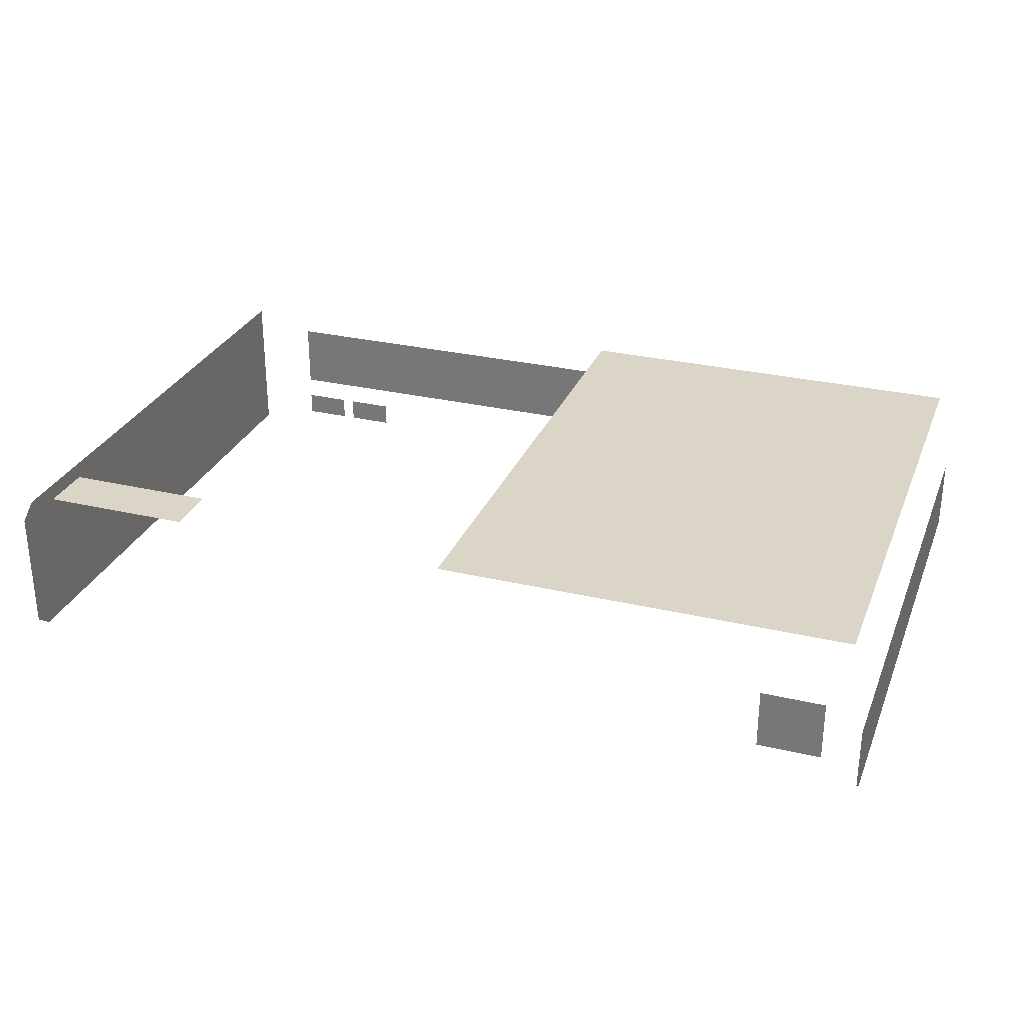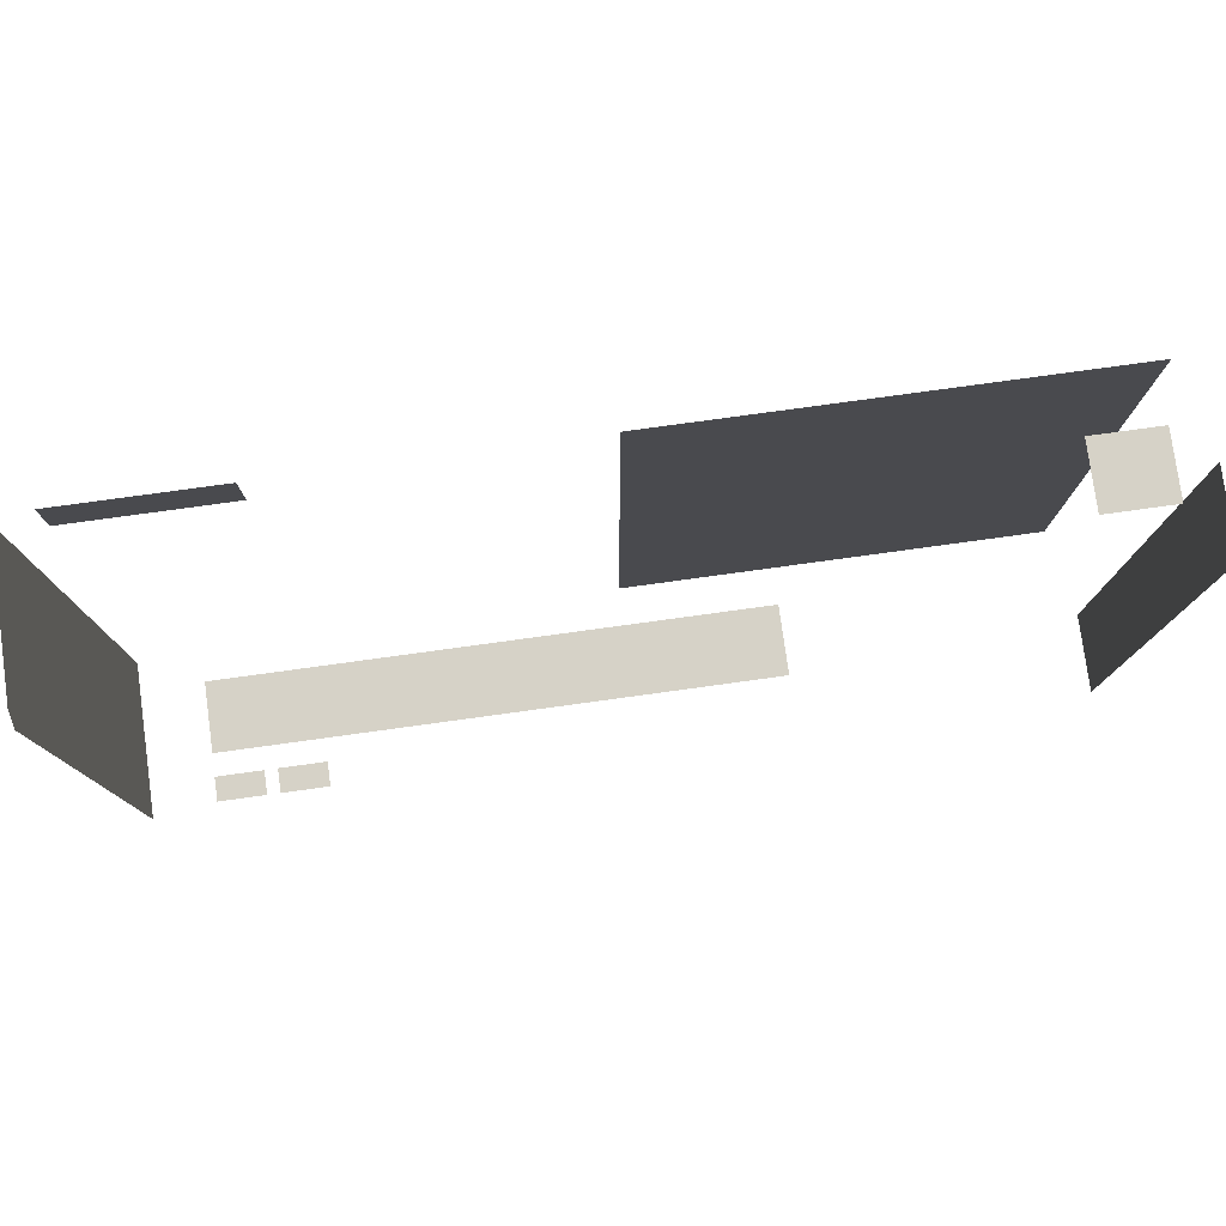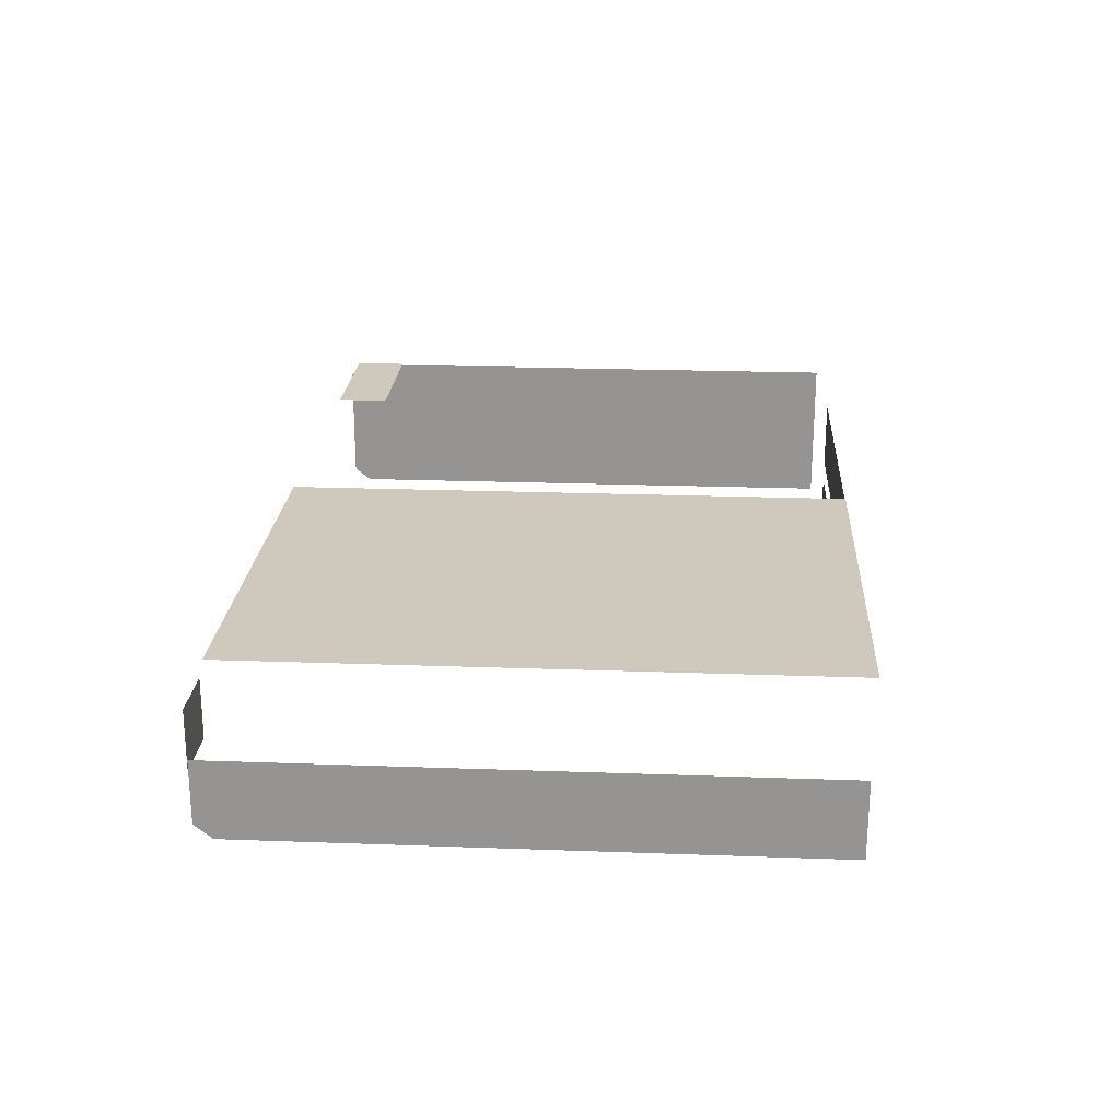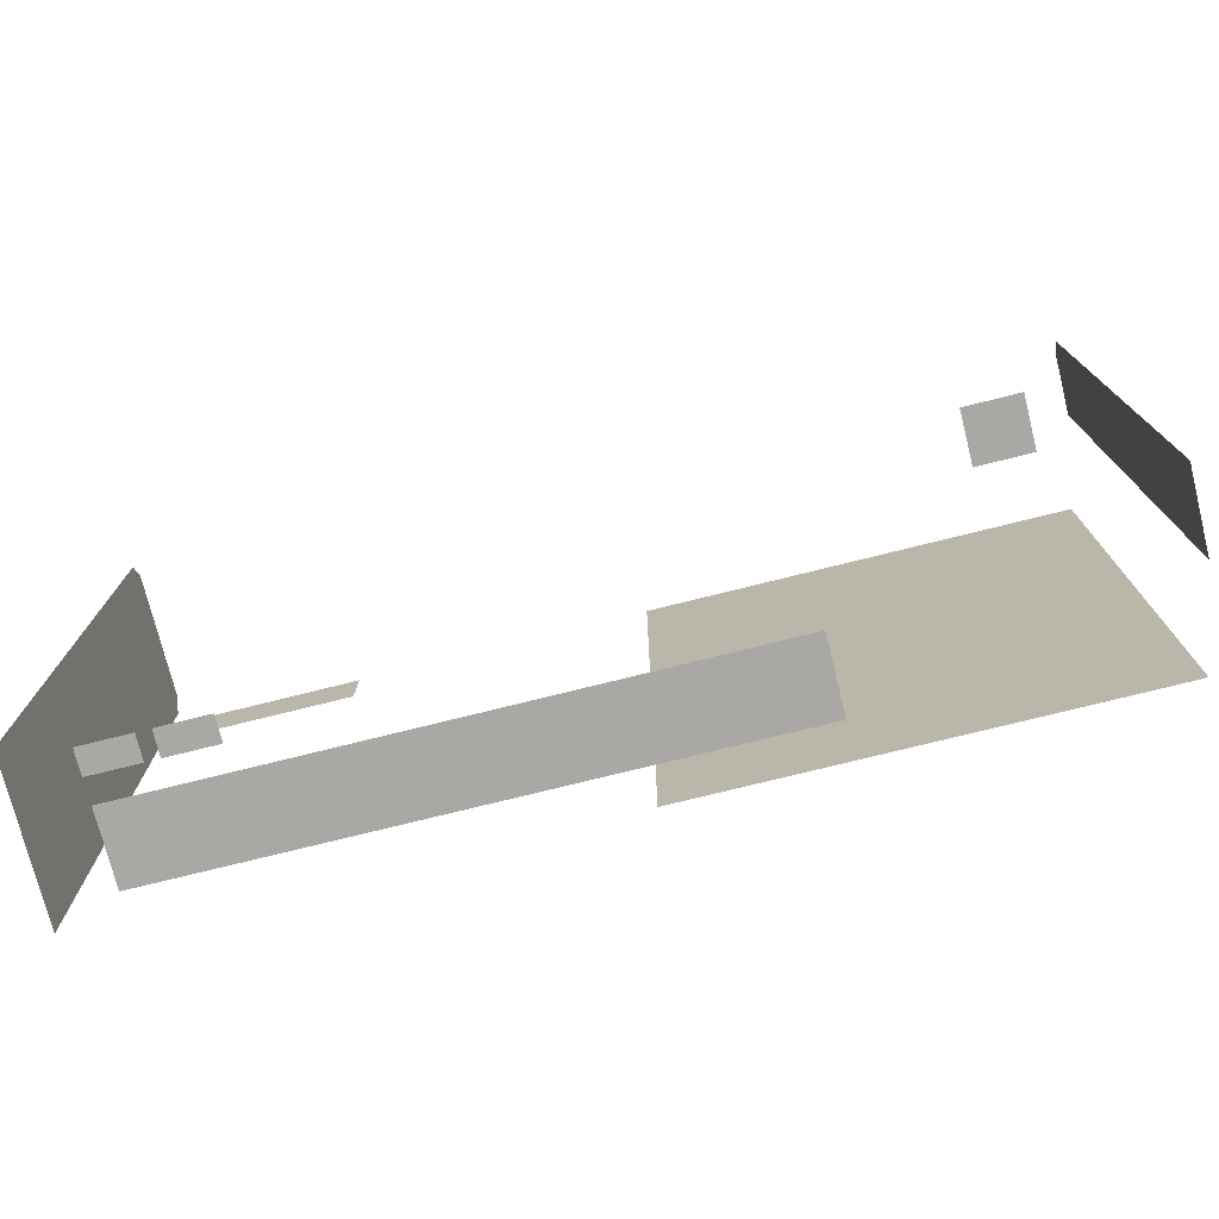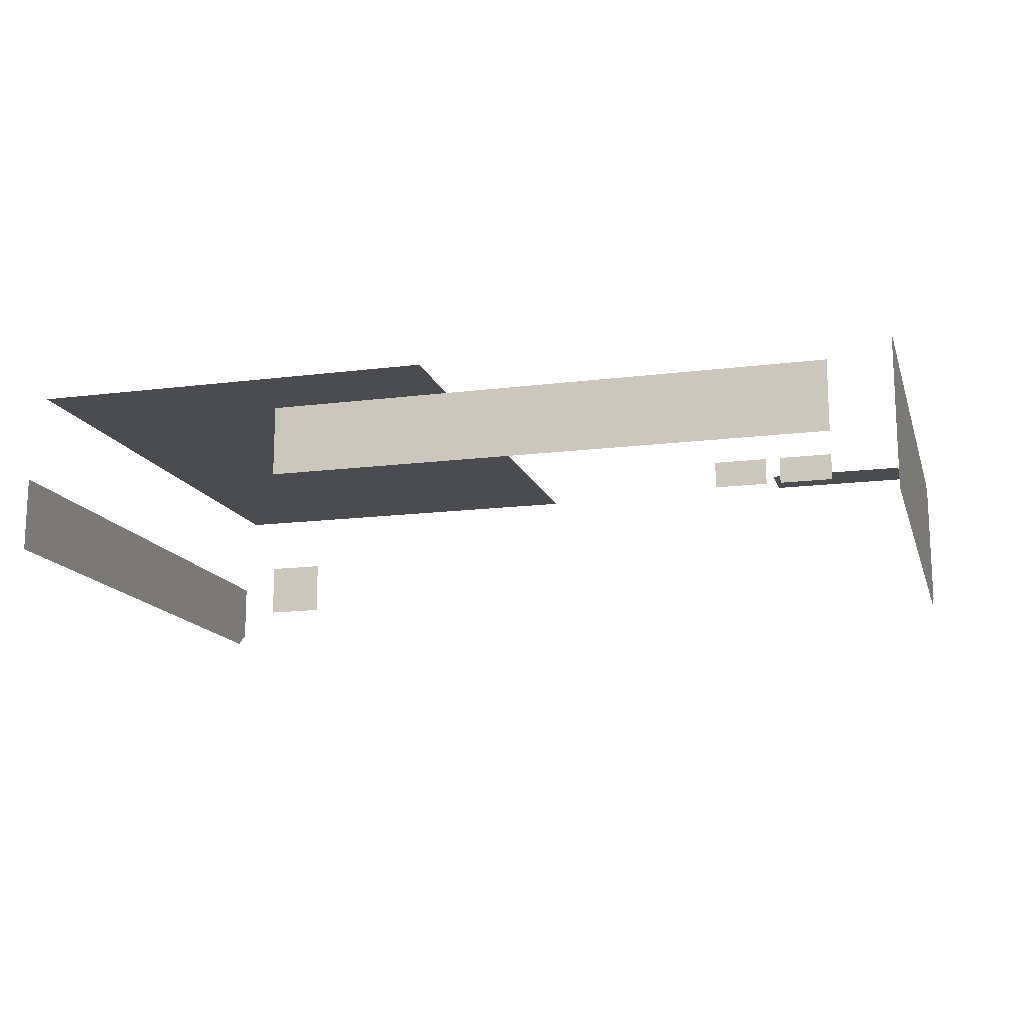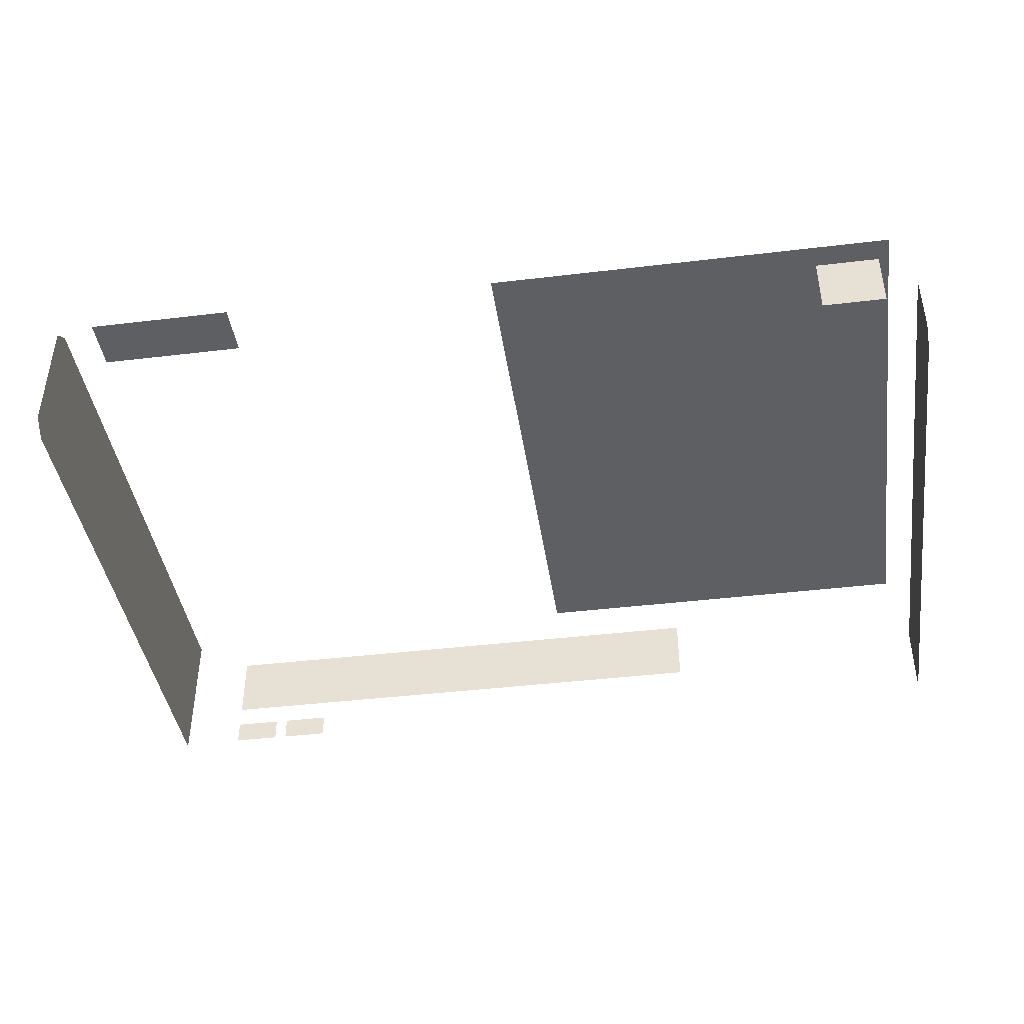
<metadata>
{"format":"obj","ext":"obj","renderer":"f3d","projection":"perspective","resolution":1024,"background":"white","views":[{"elev":29.0,"azim":19.3,"up":"+Y"},{"elev":78.6,"azim":-7.8,"up":"+Z"},{"elev":22.4,"azim":93.6,"up":"+Y"},{"elev":-75.0,"azim":14.0,"up":"+Z"},{"elev":-14.7,"azim":-164.5,"up":"+Y"},{"elev":-41.9,"azim":8.2,"up":"+Y"}]}
</metadata>
<code>
v -20.28 2.649 -18.32
v -20.28 1.172 -18.32
v -17.35 2.649 -18.32
v -17.35 1.172 -18.32
v -24.02 2.649 -18.32
v -24.02 1.172 -18.32
v -21.08 2.649 -18.32
v -21.08 1.172 -18.32
v -24.01 8.37 -18.32
v 10.3 8.37 -18.32
v 10.3 4.056 -18.32
v -24.01 4.056 -18.32
v -6.852 8.37 -18.32
v -6.852 4.056 -18.32
v 1.725 8.37 -18.32
v 1.725 4.056 -18.32
v -15.43 8.37 -18.32
v -15.43 4.056 -18.32
v -27.73 0.5496 16.58
v -27.73 1.395 17.66
v -27.73 9.039 17.66
v -27.73 9.885 16.58
v -27.73 0.5496 -17.66
v -27.73 9.885 -17.66
v -27.73 5.217 -17.66
v -27.73 5.217 16.58
v -27.73 5.217 17.66
v -27.73 0.5496 9.733
v -27.73 5.217 9.733
v -27.73 9.885 9.733
v -27.73 0.5496 2.885
v -27.73 5.217 2.885
v -27.73 9.885 2.885
v -27.73 0.5496 -3.964
v -27.73 5.217 -3.964
v -27.73 9.885 -3.964
v -27.73 0.5496 -10.81
v -27.73 5.217 -10.81
v -27.73 9.885 -10.81
v 27.69 0.5496 16.58
v 27.69 1.395 17.66
v 27.69 0.5496 -17.66
v 27.69 5.217 -17.66
v 27.69 5.217 16.58
v 27.69 5.217 17.66
v 27.69 0.5496 9.733
v 27.69 5.217 9.733
v 27.69 0.5496 2.885
v 27.69 5.217 2.885
v 27.69 0.5496 -3.964
v 27.69 5.217 -3.964
v 27.69 0.5496 -10.81
v 27.69 5.217 -10.81
v 21.69 7.061 18.28
v 21.69 3.374 18.28
v 25.54 3.374 18.28
v 25.54 7.061 18.28
v -25.92 10.53 16.76
v -16.69 10.53 16.76
v -16.69 10.53 13.48
v -25.92 10.53 13.48
v 1.009 10.53 16.76
v 26.64 10.53 16.76
v 26.64 10.53 -17.87
v 1.009 10.53 -17.87
v 26.64 10.53 -0.5575
v 1.009 10.53 -0.5575
v 13.83 10.53 -17.87
v 13.83 10.53 -0.5575
v 13.83 10.53 16.76
f 1 3 4 2
f 5 7 8 6
f 9 17 18 12
f 13 15 16 14
f 15 10 11 16
f 17 13 14 18
f 26 27 21 22
f 25 38 39 24
f 23 37 38 25
f 19 20 27 26
f 28 19 26 29
f 30 29 26 22
f 31 28 29 32
f 33 32 29 30
f 34 31 32 35
f 36 35 32 33
f 37 34 35 38
f 39 38 35 36
f 42 43 53 52
f 40 44 45 41
f 46 47 44 40
f 48 49 47 46
f 50 51 49 48
f 52 53 51 50
f 54 55 56 57
f 58 59 60 61
f 70 63 66 69
f 69 66 64 68
f 67 69 68 65
f 62 70 69 67

</code>
